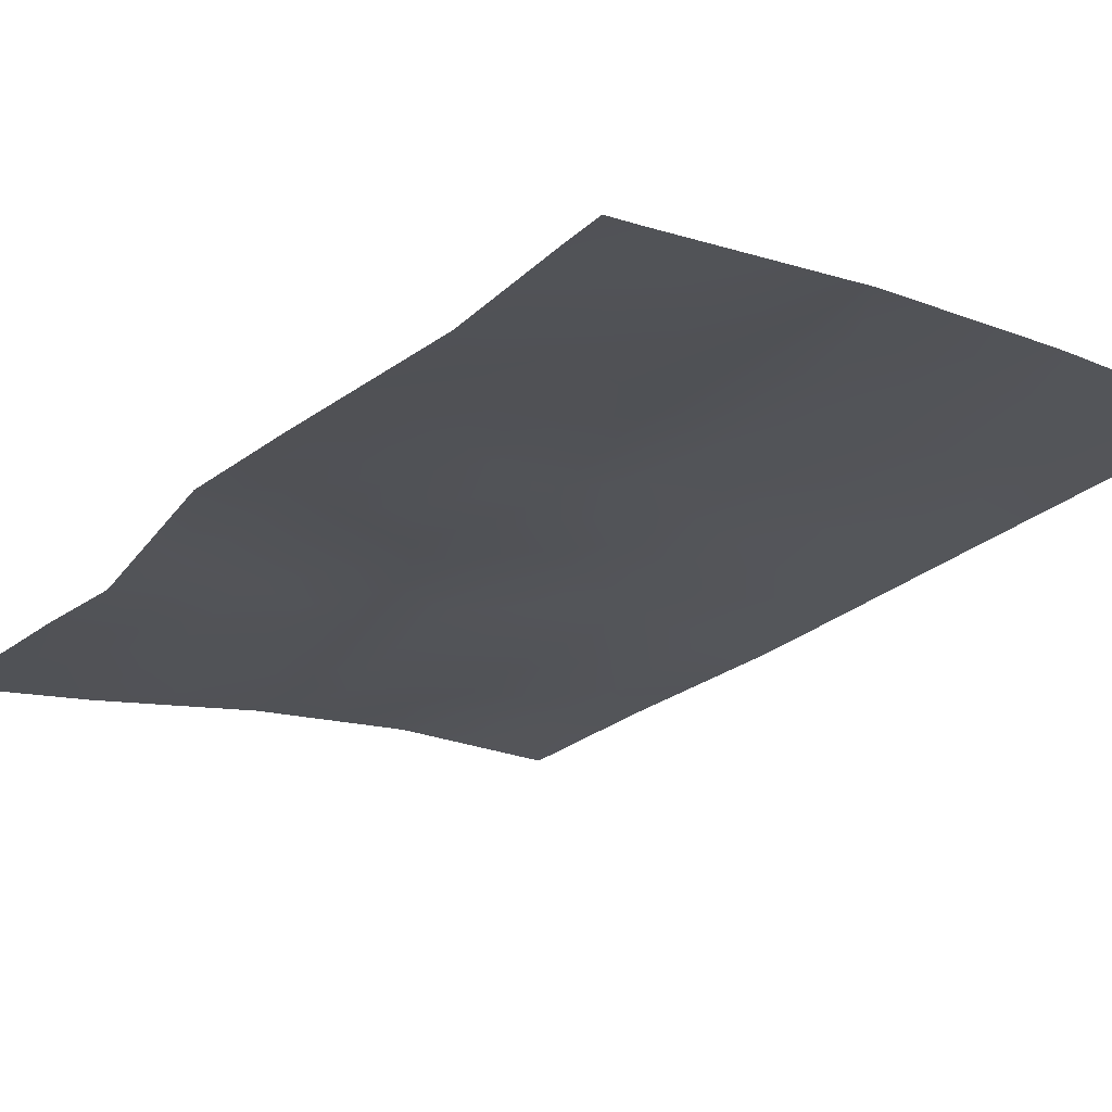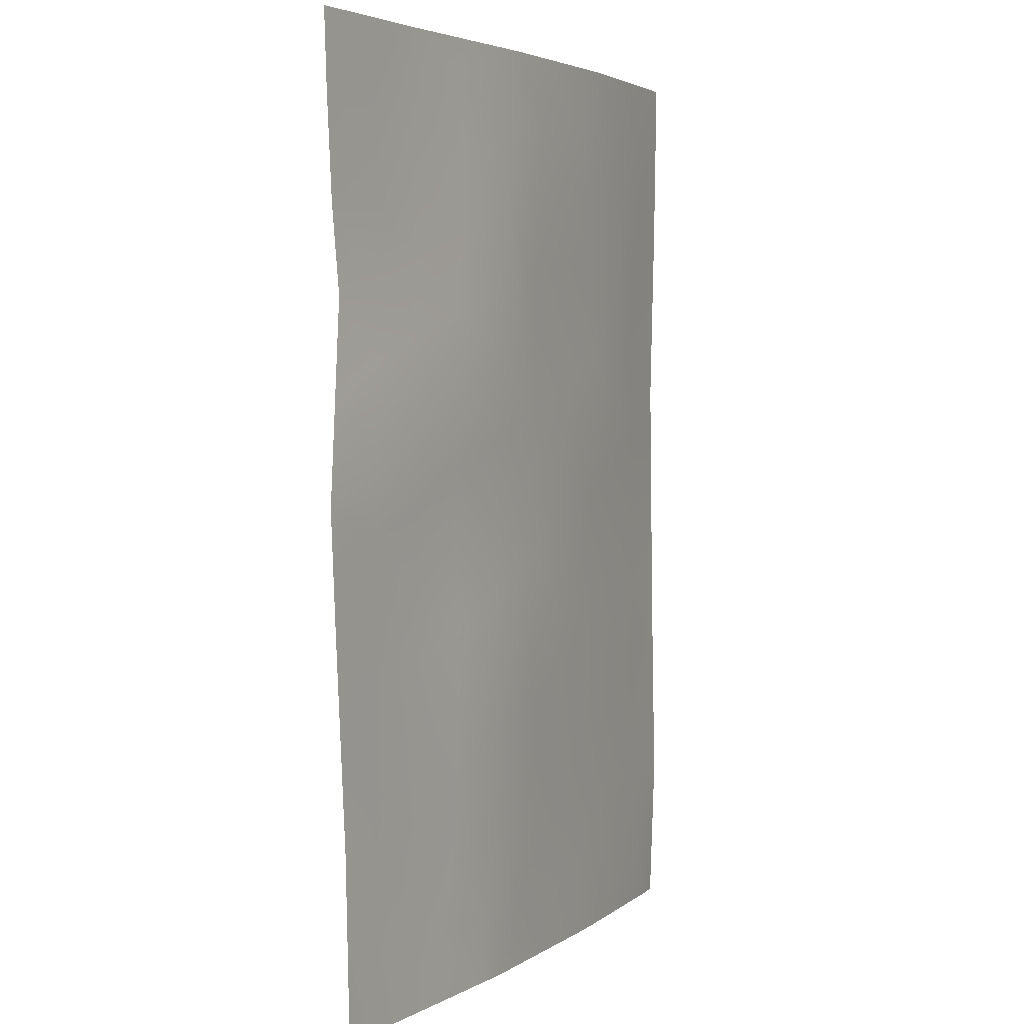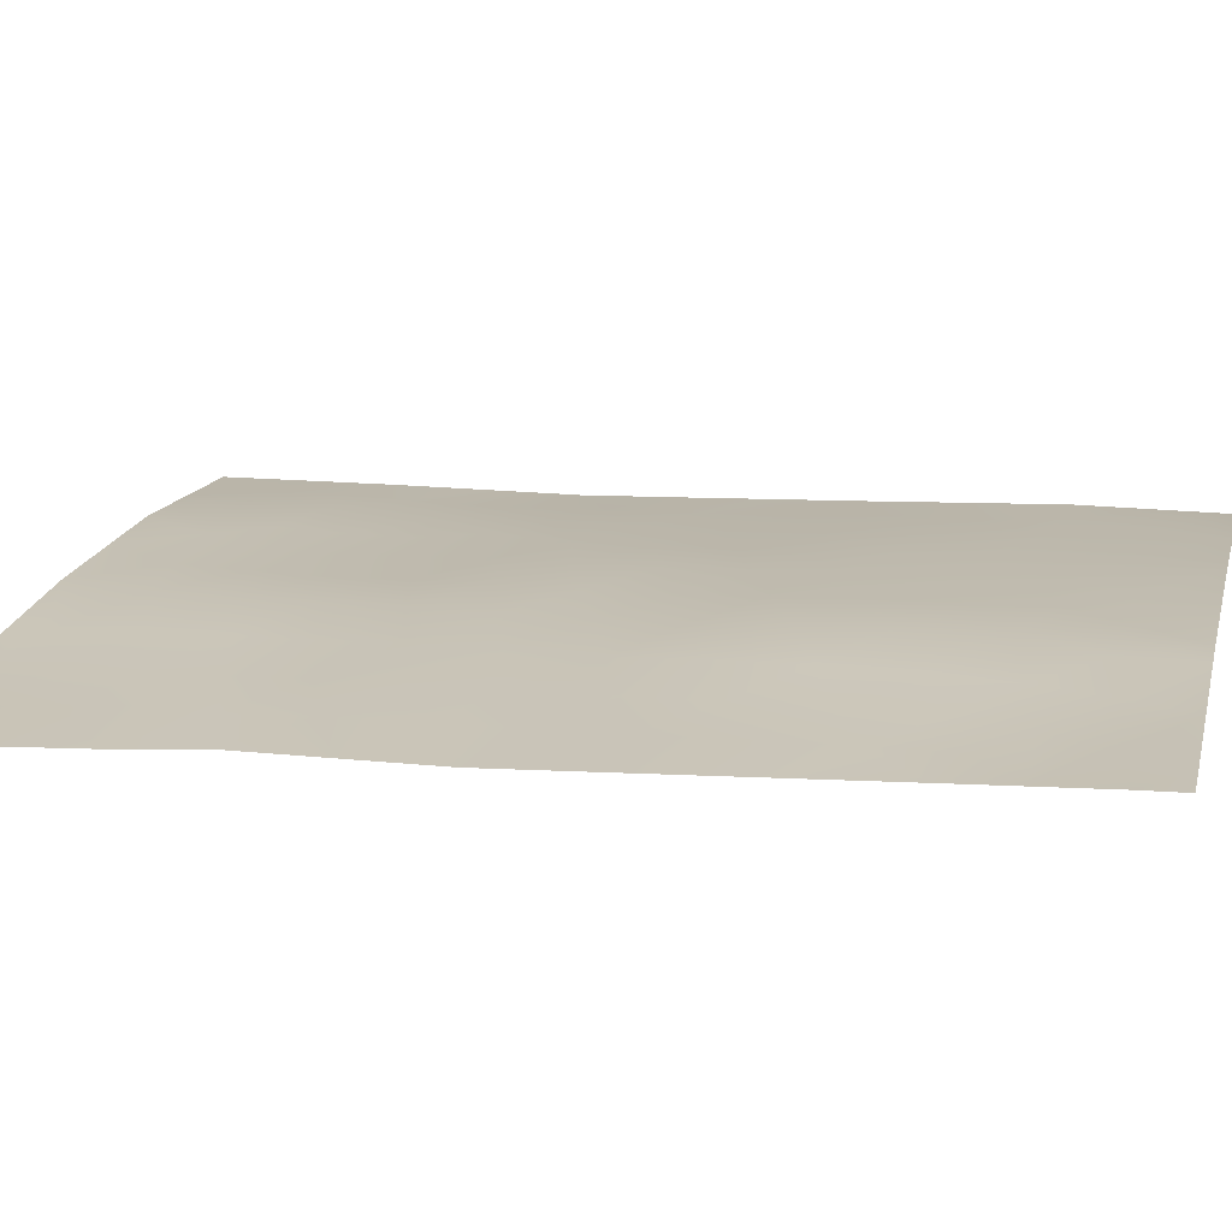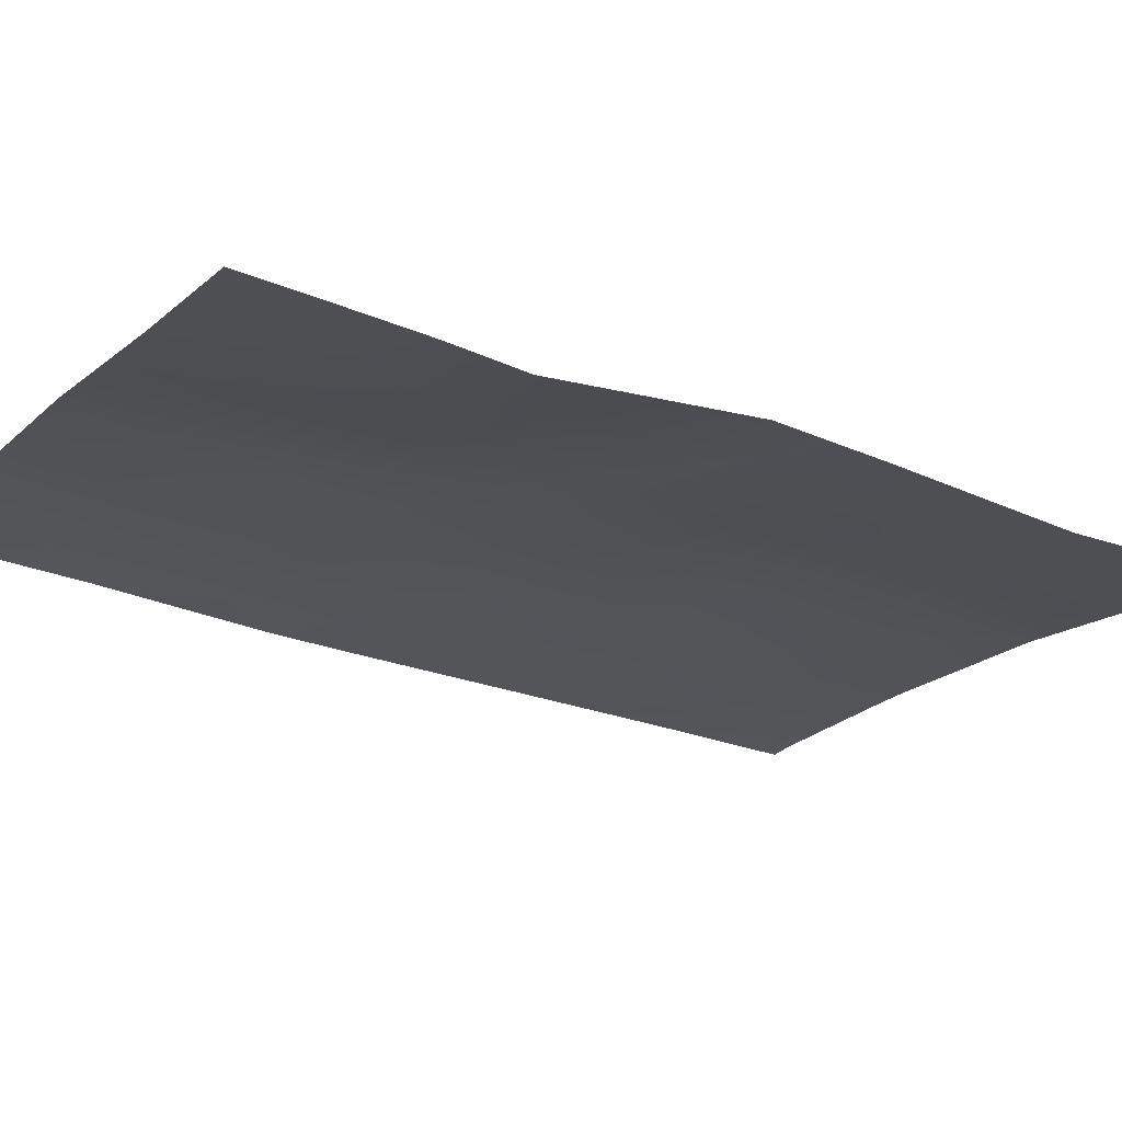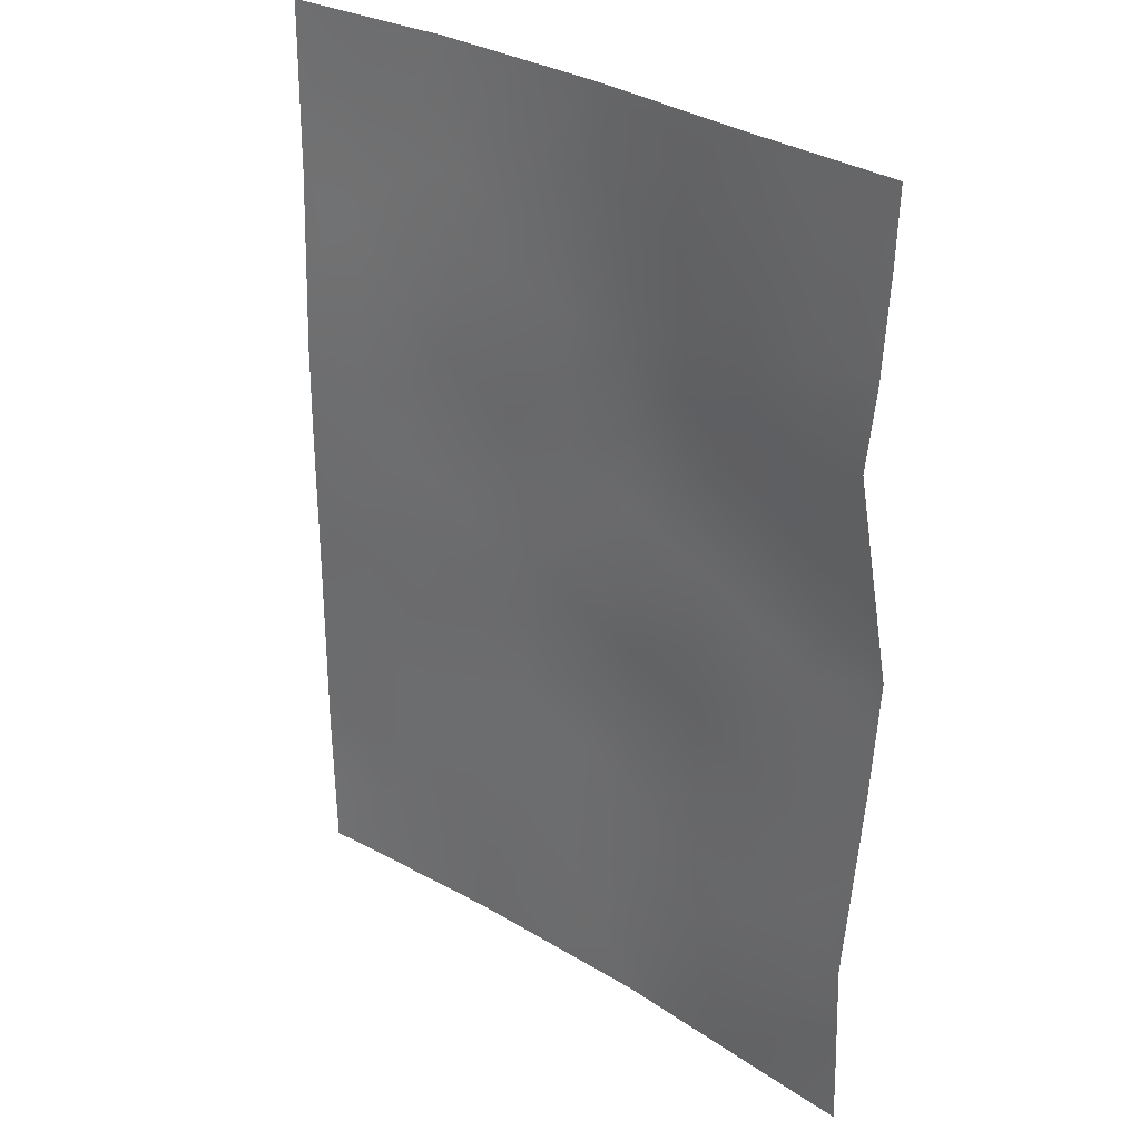
<metadata>
{"format":"obj","ext":"obj","renderer":"f3d","projection":"perspective","resolution":1024,"background":"white","views":[{"elev":-27.7,"azim":141.7,"up":"+Y"},{"elev":3.7,"azim":109.7,"up":"+Z"},{"elev":10.0,"azim":104.0,"up":"+Y"},{"elev":-27.8,"azim":59.4,"up":"+Y"},{"elev":29.3,"azim":34.7,"up":"+Z"}]}
</metadata>
<code>
v 7.558 42.36 46
v 7.689 42.32 44.03
v 5.785 42.6 44.68
v 2.34 42.84 44.4
v 6.084 42.55 38.85
v 5.136 42.66 38
v 9.338 41.87 50
v 10.57 41.79 38
v 11.03 41.71 38.5
v 9.555 41.97 41.28
v 3.911 42.79 48.16
v 4.682 42.75 50
v 4.044 42.74 46.66
v 5.599 42.59 48.21
v 2.382 42.89 47.85
v 10.93 41.59 46.73
v 9.335 41.93 47.24
v 7.728 42.39 42.02
v 7.11 42.42 38.86
v 11.18 41.53 50
v 11.04 41.71 38
v 11.32 41.64 44.29
v 11 41.66 40.23
v 9.538 41.97 43.29
v 11.22 41.65 42.8
v 6.971 42.39 50
v 2.353 42.83 45.53
v 2.374 42.91 50
v 7.678 42.34 38
v 8.103 42.26 38
v 3.907 42.78 39.95
v 2.686 42.86 38
v 4.754 42.7 38
v 11.06 41.56 47.8
v 2.301 42.9 39.84
v 2.373 42.87 38
v 2.327 42.87 42.13
v 9.462 42.01 45.31
v 9.808 41.89 39.44
v 5.882 42.59 42.81
v 5.785 42.6 40.91
v 7.679 42.37 39.86
v 5.659 42.57 46.49
v 3.989 42.75 45.47
v 4.066 42.73 43.47
v 7.356 42.36 47.95
v 10.16 41.85 38.71
v 11.02 41.68 39.36
v 10.36 41.79 39.98
v 10.34 41.8 40.85
v 9.603 41.95 40.29
v 4.235 42.78 49.16
v 4.785 42.69 48.43
v 5.253 42.65 49.12
v 3.03 42.86 48.29
v 3.176 42.82 47.38
v 10.19 41.74 46.98
v 9.4 41.97 46.32
v 10.25 41.79 45.97
v 10.26 41.7 50
v 10.23 41.71 49.46
v 11.13 41.61 45.51
v 10.36 41.83 44.87
v 5.735 42.6 39.83
v 6.662 42.49 39.56
v 6.715 42.48 40.43
v 8.359 42.09 49.53
v 7.245 42.36 48.86
v 8.274 42.14 48.5
v 5.692 42.58 45.6
v 4.615 42.68 46.05
v 4.841 42.68 45.02
v 11.11 41.66 41.51
v 10.38 41.81 41.96
v 5.826 42.57 50
v 6.277 42.49 49.02
v 3.185 42.79 45.02
v 3.257 42.79 46.2
v 2.367 42.86 46.69
v 8.045 42.28 38.87
v 2.378 42.9 48.93
v 3.229 42.86 49.12
v 6.407 42.5 38
v 11.27 41.64 43.55
v 10.41 41.81 43.86
v 10.4 41.81 42.97
v 9.547 41.97 42.3
v 9.514 41.99 44.28
v 8.587 42.16 44.68
v 8.625 42.14 43.66
v 4.024 42.74 44.48
v 4.918 42.67 44.08
v 9.339 42.03 38
v 9.02 42.06 38.77
v 8.791 42.12 39.64
v 8.154 42.13 50
v 7.463 42.36 46.94
v 8.456 42.14 46.64
v 8.361 42.14 47.56
v 8.651 42.18 42.65
v 8.66 42.18 41.64
v 6.734 42.46 44.37
v 5.843 42.59 43.75
v 6.777 42.46 43.4
v 5.119 42.67 42.31
v 4.936 42.68 41.47
v 5.857 42.59 41.88
v 3.358 42.81 38.95
v 3.72 42.78 38
v 4.368 42.73 38.86
v 3.528 42.83 50
v 10.19 41.72 48.55
v 11.14 41.54 49.08
v 2.337 42.88 38.92
v 2.642 42.87 38.94
v 2.95 42.85 39.92
v 9.279 41.92 48.11
v 10.07 41.76 47.74
v 3.222 42.82 40.8
v 3.156 42.82 41.72
v 2.314 42.89 40.98
v 4.829 42.68 39.55
v 4.979 42.66 43.13
v 6.474 42.48 48.04
v 8.531 42.18 45.68
v 7.634 42.34 45.03
v 8.675 42.16 40.62
v 3.188 42.79 43.92
v 6.756 42.49 41.43
v 6.788 42.49 42.42
v 7.712 42.38 40.99
v 5.681 42.57 47.34
v 4.835 42.66 47.62
v 4.888 42.65 46.8
v 3.197 42.8 42.81
v 2.333 42.86 43.26
v 7.721 42.35 43.03
v 4.833 42.69 40.46
v 6.666 42.48 45.33
v 6.593 42.47 46.25
v 6.587 42.46 47.19
v 3.983 42.77 41.13
v 4.157 42.75 42.31
v 5.243 42.65 38.84
v 9.313 41.89 49.08
f 48 49 39
f 49 50 51
f 52 53 54
f 55 56 11
f 57 58 59
f 20 60 61
f 8 21 9
f 62 59 63
f 64 65 66
f 67 68 69
f 70 71 72
f 73 74 50
f 75 54 76
f 78 77 44
f 78 56 79
f 80 42 19
f 81 55 82
f 84 85 86
f 87 74 86
f 63 88 85
f 89 90 88
f 72 91 92
f 93 47 94
f 94 95 80
f 96 26 67
f 97 98 99
f 87 100 101
f 102 103 104
f 105 106 107
f 108 109 110
f 52 111 82
f 61 112 113
f 35 114 115
f 108 116 115
f 117 118 112
f 57 34 118
f 33 6 144
f 121 116 119
f 29 30 80
f 103 92 123
f 125 126 89
f 51 127 95
f 128 91 77
f 98 125 58
f 107 129 130
f 131 129 66
f 132 133 134
f 120 143 135
f 128 136 135
f 69 99 117
f 90 137 100
f 130 137 104
f 138 106 142
f 138 122 64
f 123 143 105
f 139 102 126
f 139 140 70
f 141 124 132
f 133 53 11
f 127 101 131
f 97 141 140
f 9 47 8
f 9 48 47
f 48 23 49
f 47 48 39
f 39 49 51
f 49 23 50
f 51 50 10
f 12 52 54
f 52 11 53
f 54 53 14
f 55 15 56
f 11 56 13
f 16 57 59
f 57 17 58
f 59 58 38
f 60 7 61
f 145 61 7
f 22 62 63
f 62 16 59
f 63 59 38
f 41 64 66
f 64 5 65
f 66 65 42
f 145 67 69
f 69 68 46
f 3 70 72
f 70 43 71
f 72 71 44
f 23 73 50
f 73 25 74
f 50 74 10
f 26 75 76
f 75 12 54
f 76 54 14
f 77 27 4
f 78 27 77
f 27 78 79
f 78 13 56
f 79 56 15
f 29 80 19
f 28 81 82
f 81 15 55
f 82 55 11
f 83 19 5
f 19 83 29
f 25 84 86
f 84 22 85
f 86 85 24
f 24 87 86
f 87 10 74
f 86 74 25
f 22 63 85
f 63 38 88
f 85 88 24
f 38 89 88
f 89 2 90
f 88 90 24
f 3 72 92
f 72 44 91
f 92 91 45
f 30 93 94
f 93 8 47
f 94 47 39
f 30 94 80
f 94 39 95
f 80 95 42
f 46 97 99
f 97 1 98
f 99 98 17
f 10 87 101
f 87 24 100
f 101 100 18
f 2 102 104
f 102 3 103
f 104 103 40
f 40 105 107
f 105 143 106
f 107 106 41
f 31 108 110
f 108 32 109
f 110 109 33
f 11 52 82
f 52 12 111
f 82 111 28
f 20 61 113
f 113 112 34
f 114 36 115
f 32 115 36
f 32 108 115
f 108 31 116
f 115 116 35
f 117 17 118
f 112 118 34
f 17 57 118
f 57 16 34
f 119 31 142
f 120 119 142
f 37 121 120
f 121 35 116
f 119 116 31
f 31 110 122
f 122 110 144
f 40 103 123
f 103 3 92
f 123 92 45
f 68 26 76
f 124 76 14
f 38 125 89
f 125 1 126
f 89 126 2
f 39 51 95
f 51 10 127
f 95 127 42
f 4 128 77
f 128 45 91
f 77 91 44
f 17 98 58
f 98 1 125
f 58 125 38
f 40 107 130
f 107 41 129
f 130 129 18
f 42 131 66
f 131 18 129
f 66 129 41
f 43 132 134
f 132 14 133
f 134 133 13
f 43 134 71
f 134 13 71
f 37 120 135
f 135 143 45
f 19 42 65
f 45 128 135
f 128 4 136
f 135 136 37
f 145 69 117
f 69 46 99
f 117 99 17
f 24 90 100
f 90 2 137
f 100 137 18
f 40 130 104
f 130 18 137
f 104 137 2
f 31 138 142
f 138 41 106
f 142 106 143
f 41 138 64
f 138 31 122
f 64 122 144
f 40 123 105
f 123 45 143
f 1 139 126
f 139 3 102
f 126 102 2
f 3 139 70
f 139 1 140
f 70 140 43
f 43 141 132
f 132 124 14
f 13 133 11
f 133 14 53
f 42 127 131
f 127 10 101
f 131 101 18
f 1 97 140
f 97 46 141
f 140 141 43
f 120 121 119
f 144 6 5
f 5 19 65
f 120 142 143
f 5 6 83
f 64 144 5
f 110 33 144
f 141 46 124
f 68 76 124
f 46 68 124
f 67 26 68
f 13 78 44
f 71 13 44
f 67 145 7
f 61 145 112
f 145 117 112
f 67 7 96

</code>
